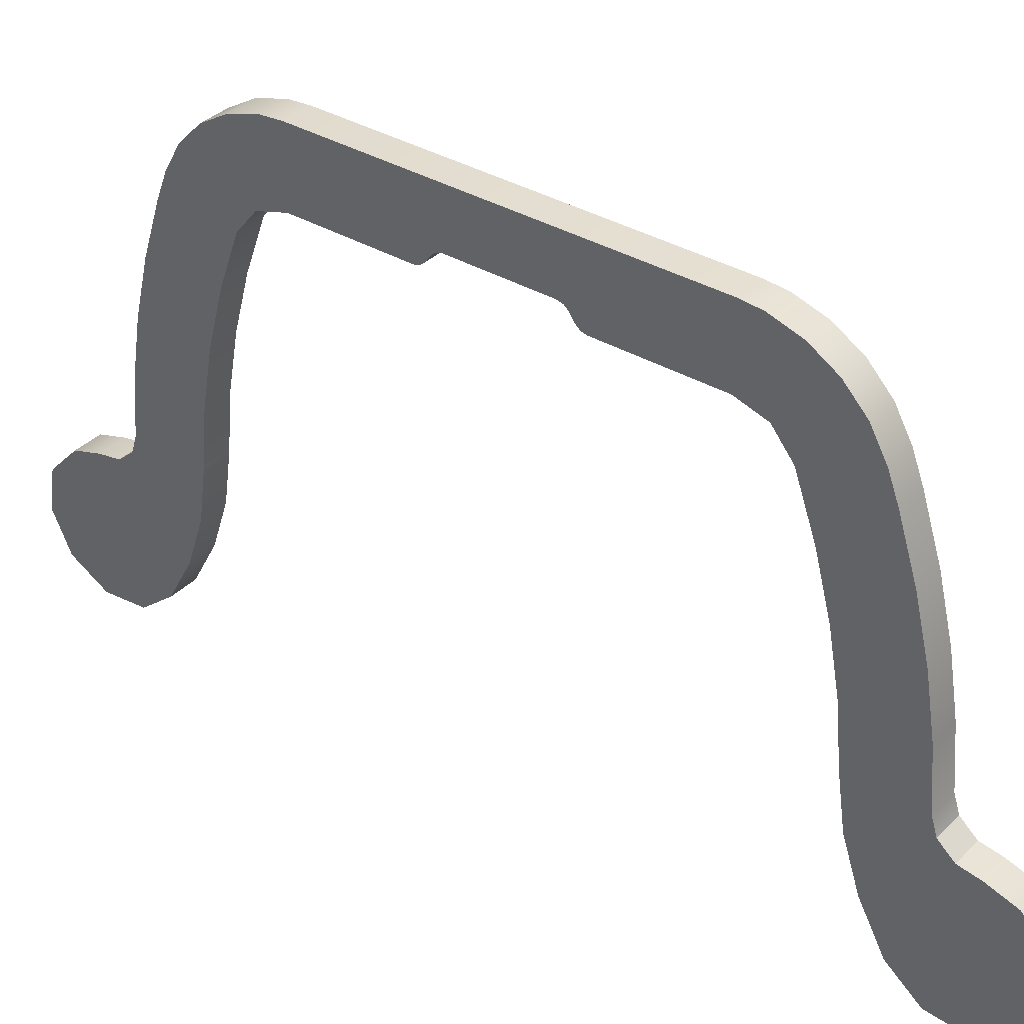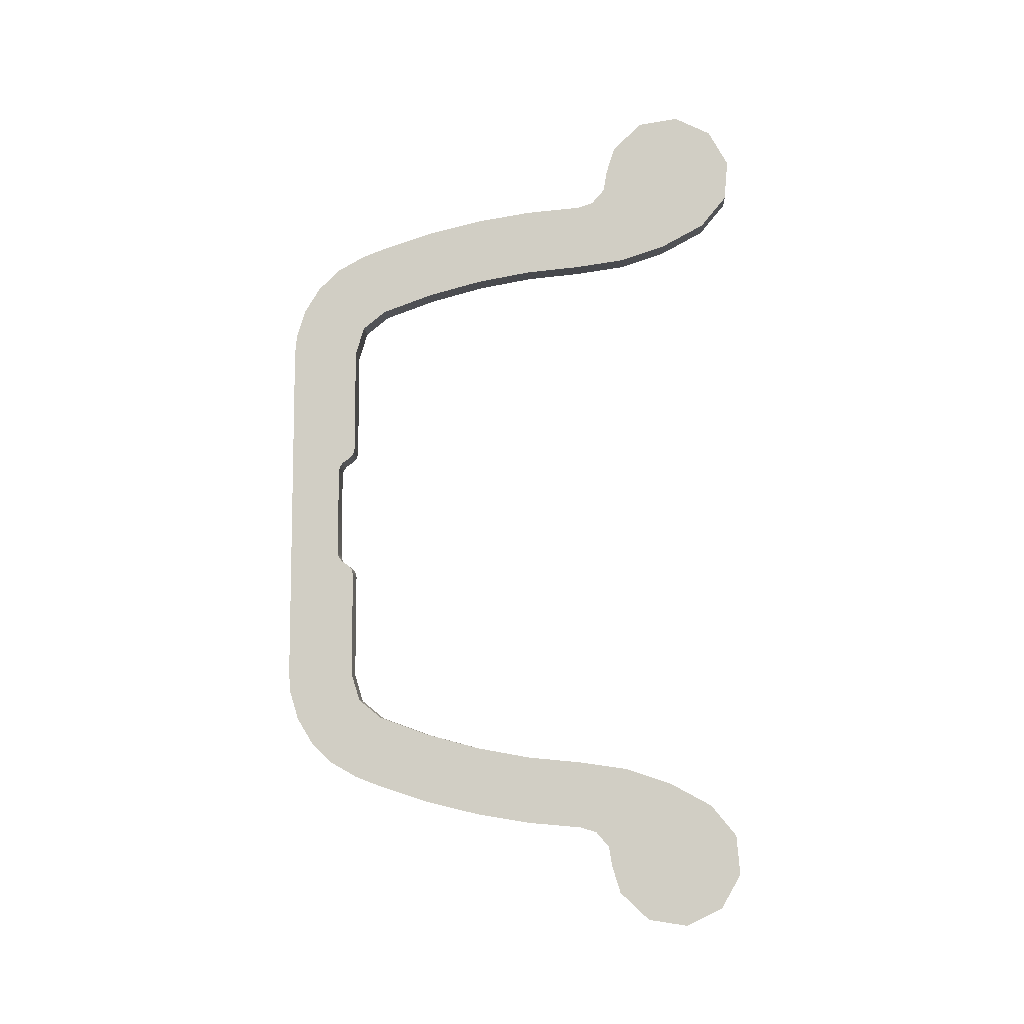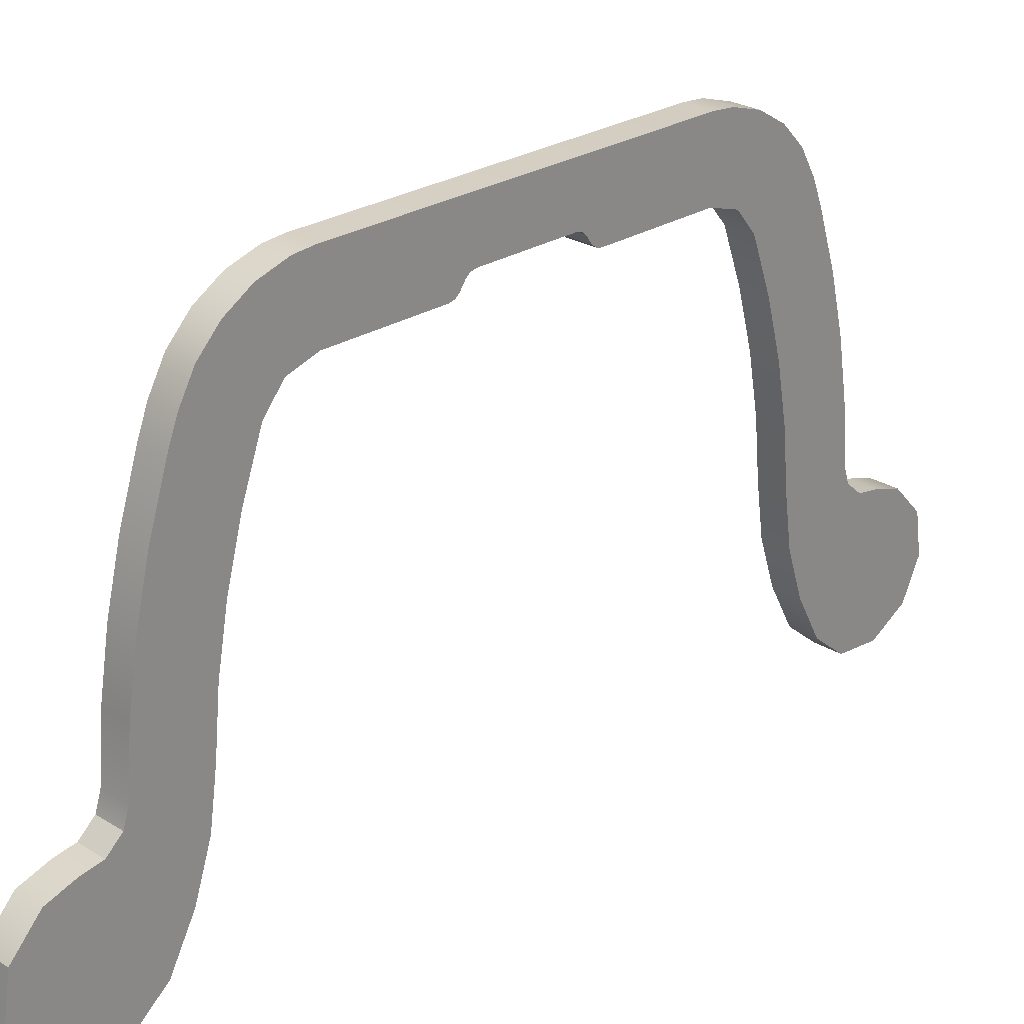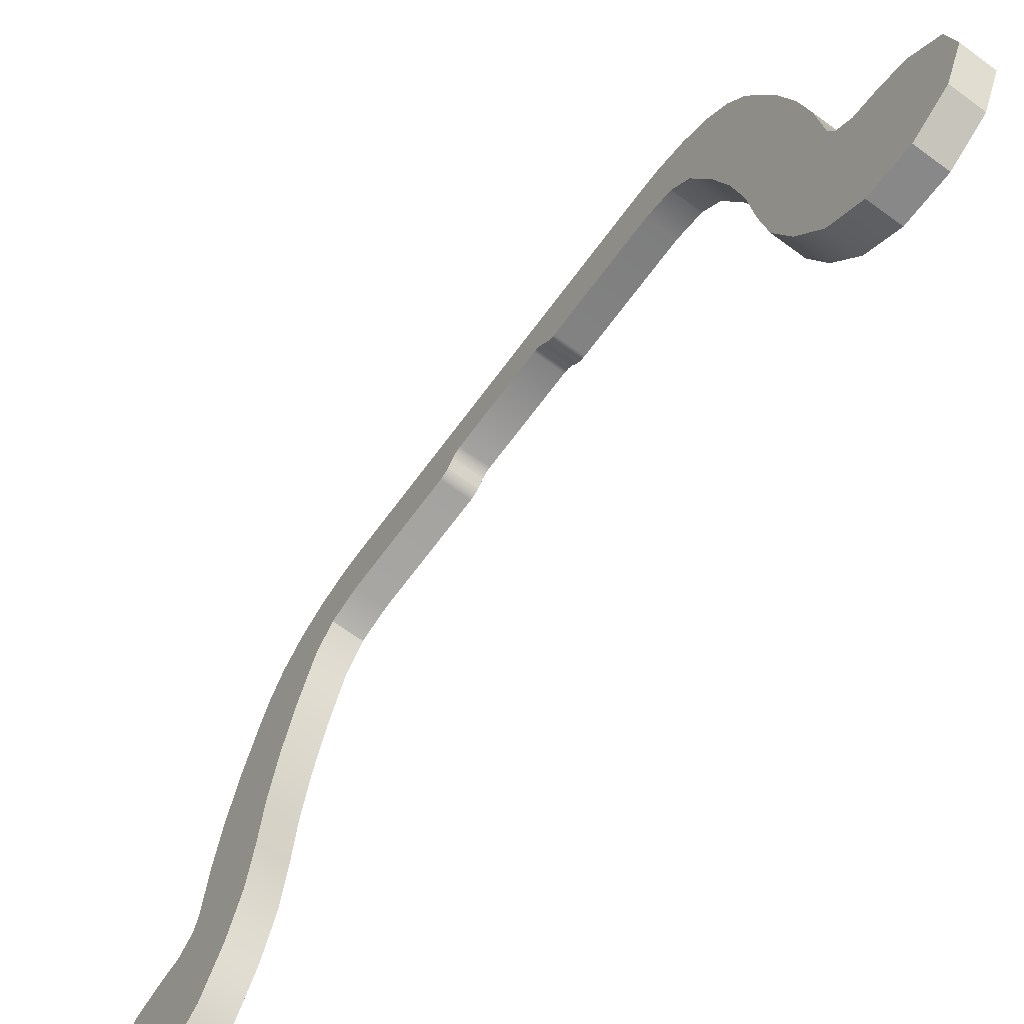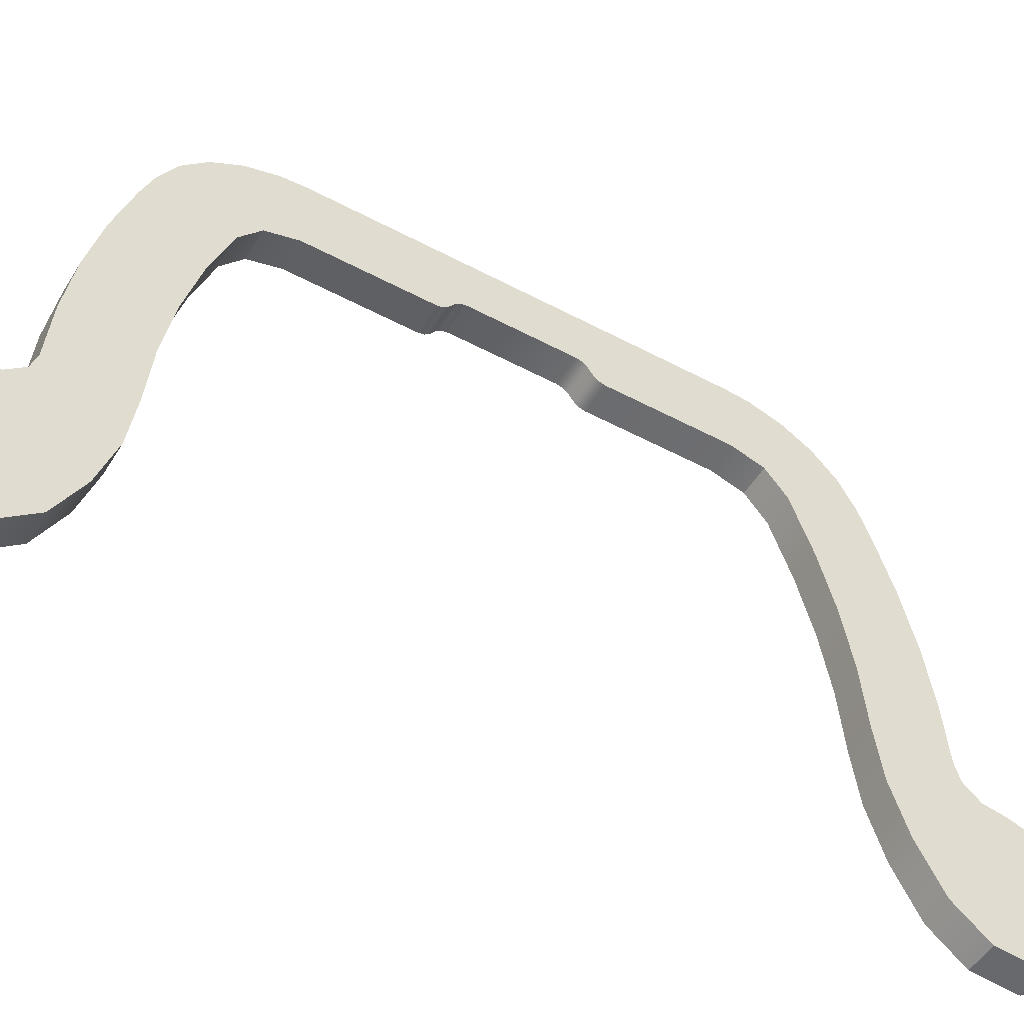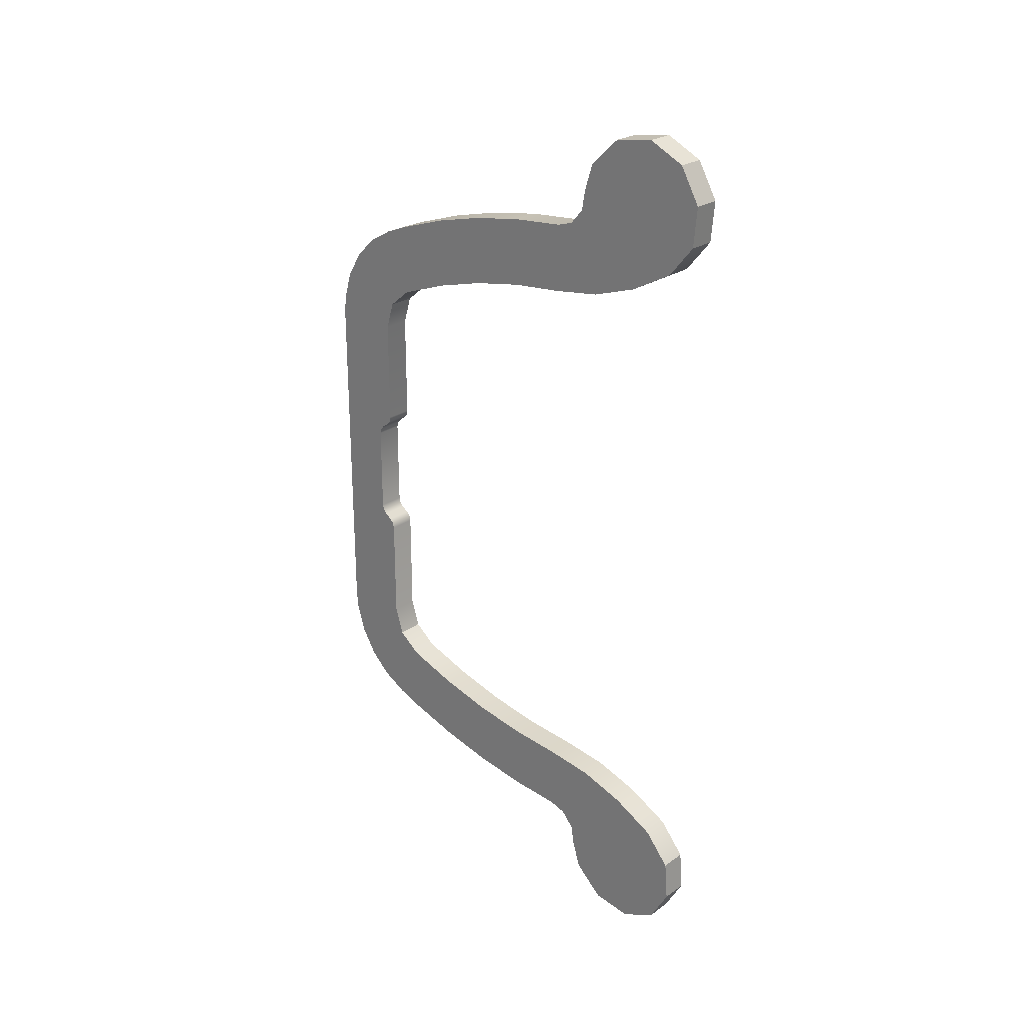
<metadata>
{"format":"obj","ext":"obj","renderer":"f3d","projection":"perspective","resolution":1024,"background":"white","views":[{"elev":35.8,"azim":-52.2,"up":"+Y"},{"elev":-8.5,"azim":-86.7,"up":"+Z"},{"elev":25.8,"azim":44.8,"up":"+Y"},{"elev":-67.0,"azim":143.7,"up":"+Y"},{"elev":-50.9,"azim":59.7,"up":"+Y"},{"elev":25.1,"azim":-48.2,"up":"+Z"}]}
</metadata>
<code>
v 0.004 -0.02808 0.1059
v -0.004 -0.02424 0.1015
v -0.004 -0.02808 0.1059
v 0.004 -0.06264 0.1246
v -0.004 -0.0685 0.1143
v 0.004 -0.0685 0.1143
v 0.004 -0.03157 0.1199
v -0.004 -0.04023 0.128
v 0.004 -0.04023 0.128
v 0.004 -0.05196 0.1298
v -0.004 -0.06264 0.1246
v -0.004 -0.06749 0.1025
v 0.004 -0.05995 0.09329
v 0.004 -0.06749 0.1025
v -0.004 0.04369 0.06589
v 0.004 0.0284 0.07138
v -0.004 0.0284 0.07138
v 0.004 0.01271 0.07558
v -0.004 0.01271 0.07558
v 0.004 -0.0473 0.08649
v -0.004 -0.03366 0.08201
v 0.004 -0.03366 0.08201
v 0.004 -0.01944 0.07999
v 0.004 0.05304 0.052
v -0.004 0.05048 0.06037
v -0.004 0.05304 0.052
v -0.004 -0.003274 0.07845
v -0.004 -0.01944 0.07999
v 0.004 -0.003274 0.07845
v 0.004 0.05804 0.01328
v -0.004 0.05804 1.748e-10
v 0.004 0.05804 -1.748e-10
v -0.004 0.05304 0.02043
v 0.004 0.05304 0.02043
v 0.004 0.07254 0.05789
v -0.004 0.07304 0.052
v -0.004 0.07254 0.05789
v 0.004 0.06995 0.06637
v -0.004 0.06995 0.06637
v 0.004 -0.01944 0.1
v -0.004 -0.003348 0.09863
v -0.004 -0.01944 0.1
v -0.004 -0.02904 0.1117
v 0.004 -0.02904 0.1117
v 0.004 0.05654 0.01615
v -0.004 0.05764 0.0149
v 0.004 0.05764 0.0149
v -0.004 0.05894 0.08007
v 0.004 0.05122 0.08442
v 0.004 0.05894 0.08007
v -0.004 0.05343 0.01881
v 0.004 0.05343 0.01881
v -0.004 0.05453 0.01756
v 0.004 0.05453 0.01756
v 0.004 0.04369 0.06589
v -0.004 0.05654 0.01615
v 0.004 0.06532 0.07392
v -0.004 0.0283 0.09227
v 0.004 0.0126 0.09604
v 0.004 0.0283 0.09227
v -0.004 0.06532 0.07392
v 0.004 0.04368 0.08732
v -0.004 0.05122 0.08442
v -0.004 0.04368 0.08732
v -0.004 0.0126 0.09604
v 0.004 -0.003348 0.09863
v 0.004 0.07304 -1.748e-10
v 0.004 0.07304 0.052
v -0.004 -0.0473 0.08649
v -0.004 -0.05995 0.09329
v -0.004 -0.02424 -0.1015
v 0.004 -0.02808 -0.1059
v -0.004 -0.02808 -0.1059
v -0.004 -0.0685 -0.1143
v 0.004 -0.06264 -0.1246
v 0.004 -0.0685 -0.1143
v -0.004 -0.04023 -0.128
v 0.004 -0.03157 -0.1199
v 0.004 -0.04023 -0.128
v -0.004 -0.06264 -0.1246
v 0.004 -0.05196 -0.1298
v 0.004 -0.05995 -0.09329
v -0.004 -0.06749 -0.1025
v 0.004 -0.06749 -0.1025
v 0.004 0.0284 -0.07138
v -0.004 0.04369 -0.06589
v -0.004 0.0284 -0.07138
v 0.004 0.01271 -0.07558
v -0.004 0.01271 -0.07558
v -0.004 -0.03366 -0.08201
v 0.004 -0.0473 -0.08649
v 0.004 -0.03366 -0.08201
v 0.004 -0.01944 -0.07999
v -0.004 0.05048 -0.06037
v 0.004 0.05304 -0.052
v -0.004 0.05304 -0.052
v -0.004 -0.003274 -0.07845
v -0.004 -0.01944 -0.07999
v 0.004 -0.003274 -0.07845
v 0.004 0.05804 -0.01328
v -0.004 0.05304 -0.02043
v 0.004 0.05304 -0.02043
v -0.004 0.07304 -0.052
v 0.004 0.07254 -0.05789
v -0.004 0.07254 -0.05789
v 0.004 0.06995 -0.06637
v -0.004 0.06995 -0.06637
v -0.004 -0.003348 -0.09863
v 0.004 -0.01944 -0.1
v -0.004 -0.01944 -0.1
v -0.004 -0.02904 -0.1117
v 0.004 -0.02904 -0.1117
v -0.004 0.05764 -0.0149
v 0.004 0.05654 -0.01615
v 0.004 0.05764 -0.0149
v 0.004 0.05122 -0.08442
v -0.004 0.05894 -0.08007
v 0.004 0.05894 -0.08007
v -0.004 0.05343 -0.01881
v 0.004 0.05343 -0.01881
v -0.004 0.05453 -0.01756
v 0.004 0.05453 -0.01756
v 0.004 0.04369 -0.06589
v -0.004 0.05654 -0.01615
v 0.004 0.06532 -0.07392
v 0.004 0.0126 -0.09604
v -0.004 0.0283 -0.09227
v 0.004 0.0283 -0.09227
v -0.004 0.06532 -0.07392
v -0.004 0.05122 -0.08442
v 0.004 0.04368 -0.08732
v -0.004 0.04368 -0.08732
v 0.004 -0.003348 -0.09863
v -0.004 0.0126 -0.09604
v 0.004 0.07304 -0.052
v -0.004 -0.0473 -0.08649
v -0.004 -0.05995 -0.09329
v -0.004 -0.05196 -0.1298
v 0.004 -0.02424 0.1015
v -0.004 -0.03157 0.1199
v -0.004 -0.05196 0.1298
v 0.004 0.05048 0.06037
v -0.004 0.05804 0.01328
v -0.004 0.07304 1.748e-10
v 0.004 -0.02424 -0.1015
v -0.004 -0.03157 -0.1199
v 0.004 0.05048 -0.06037
v -0.004 0.05804 -0.01328
g _06273_001-mesh
f 1 2 3
f 4 5 6
f 7 8 9
f 10 11 4
f 12 13 14
f 15 16 17
f 17 18 19
f 20 21 22
f 21 23 22
f 24 25 26
f 27 23 28
f 19 29 27
f 30 31 32
f 24 33 34
f 35 36 37
f 38 37 39
f 40 41 42
f 43 7 44
f 8 10 9
f 5 14 6
f 43 1 3
f 2 40 42
f 45 46 47
f 48 49 50
f 34 51 52
f 52 53 54
f 46 30 47
f 25 55 15
f 54 56 45
f 39 57 38
f 58 59 60
f 61 50 57
f 62 63 64
f 65 66 59
f 67 36 68
f 69 13 70
f 60 64 58
f 36 33 26
f 44 4 14
f 71 72 73
f 74 75 76
f 77 78 79
f 80 81 75
f 82 83 84
f 85 86 87
f 88 87 89
f 90 91 92
f 93 90 92
f 94 95 96
f 93 97 98
f 99 89 97
f 31 100 32
f 101 95 102
f 103 104 105
f 105 106 107
f 108 109 110
f 78 111 112
f 81 77 79
f 84 74 76
f 72 111 73
f 109 71 110
f 113 114 115
f 116 117 118
f 119 102 120
f 121 120 122
f 100 113 115
f 123 94 86
f 124 122 114
f 125 107 106
f 126 127 128
f 118 129 125
f 130 131 132
f 133 134 126
f 103 67 135
f 82 136 137
f 132 128 127
f 111 138 137
f 84 76 75
f 1 139 2
f 4 11 5
f 7 140 8
f 10 141 11
f 12 70 13
f 15 55 16
f 17 16 18
f 20 69 21
f 21 28 23
f 24 142 25
f 27 29 23
f 19 18 29
f 30 143 31
f 24 26 33
f 35 68 36
f 38 35 37
f 40 66 41
f 43 140 7
f 8 141 10
f 5 12 14
f 43 44 1
f 2 139 40
f 45 56 46
f 48 63 49
f 34 33 51
f 52 51 53
f 46 143 30
f 25 142 55
f 54 53 56
f 39 61 57
f 58 65 59
f 61 48 50
f 62 49 63
f 65 41 66
f 67 144 36
f 69 20 13
f 60 62 64
f 27 28 41
f 28 21 2
f 21 69 3
f 69 70 3
f 21 3 2
f 70 12 5
f 5 11 141
f 141 8 140
f 140 43 70
f 43 3 70
f 141 140 70
f 70 5 141
f 28 2 42
f 19 27 65
f 28 42 41
f 41 65 27
f 17 19 58
f 58 19 65
f 58 64 17
f 64 63 15
f 63 48 15
f 48 61 25
f 15 48 25
f 61 39 25
f 39 37 26
f 37 36 26
f 36 144 46
f 144 31 143
f 144 143 46
f 39 26 25
f 36 46 56
f 64 15 17
f 36 56 33
f 56 53 33
f 53 51 33
f 52 54 34
f 54 45 34
f 24 34 68
f 34 45 68
f 45 47 68
f 47 30 67
f 68 47 67
f 30 32 67
f 68 35 24
f 35 38 142
f 38 57 142
f 57 50 142
f 50 49 55
f 49 62 55
f 62 60 16
f 55 62 16
f 60 59 18
f 59 66 29
f 60 18 16
f 66 40 23
f 50 55 142
f 142 24 35
f 18 59 29
f 40 139 23
f 29 66 23
f 1 44 13
f 44 7 9
f 44 9 10
f 44 10 4
f 23 139 22
f 139 1 22
f 20 22 1
f 14 13 44
f 13 20 1
f 4 6 14
f 71 145 72
f 74 80 75
f 77 146 78
f 80 138 81
f 82 137 83
f 85 123 86
f 88 85 87
f 90 136 91
f 93 98 90
f 94 147 95
f 93 99 97
f 99 88 89
f 31 148 100
f 101 96 95
f 103 135 104
f 105 104 106
f 108 133 109
f 78 146 111
f 81 138 77
f 84 83 74
f 72 112 111
f 109 145 71
f 113 124 114
f 116 130 117
f 119 101 102
f 121 119 120
f 100 148 113
f 123 147 94
f 124 121 122
f 125 129 107
f 126 134 127
f 118 117 129
f 130 116 131
f 133 108 134
f 103 144 67
f 82 91 136
f 132 131 128
f 96 101 103
f 101 119 121
f 124 101 121
f 101 124 103
f 124 113 103
f 148 31 144
f 113 148 144
f 103 113 144
f 103 105 96
f 105 107 94
f 107 129 94
f 129 117 94
f 117 130 86
f 130 132 86
f 132 127 87
f 127 134 89
f 134 108 97
f 89 134 97
f 108 110 98
f 117 86 94
f 132 87 86
f 94 96 105
f 87 127 89
f 97 108 98
f 110 71 98
f 90 98 71
f 73 111 137
f 111 146 77
f 111 77 138
f 90 71 73
f 137 136 73
f 136 90 73
f 74 83 137
f 138 80 137
f 80 74 137
f 114 122 102
f 122 120 102
f 102 95 135
f 114 102 135
f 115 114 135
f 100 115 67
f 67 32 100
f 104 135 95
f 135 67 115
f 125 106 147
f 106 104 147
f 116 118 123
f 118 125 147
f 123 118 147
f 128 131 85
f 131 116 123
f 133 126 99
f 126 128 88
f 88 128 85
f 109 133 93
f 131 123 85
f 147 104 95
f 126 88 99
f 145 109 93
f 133 99 93
f 78 112 79
f 112 72 82
f 79 112 81
f 81 112 75
f 75 112 84
f 72 145 92
f 145 93 92
f 92 91 72
f 91 82 72
f 82 84 112

</code>
